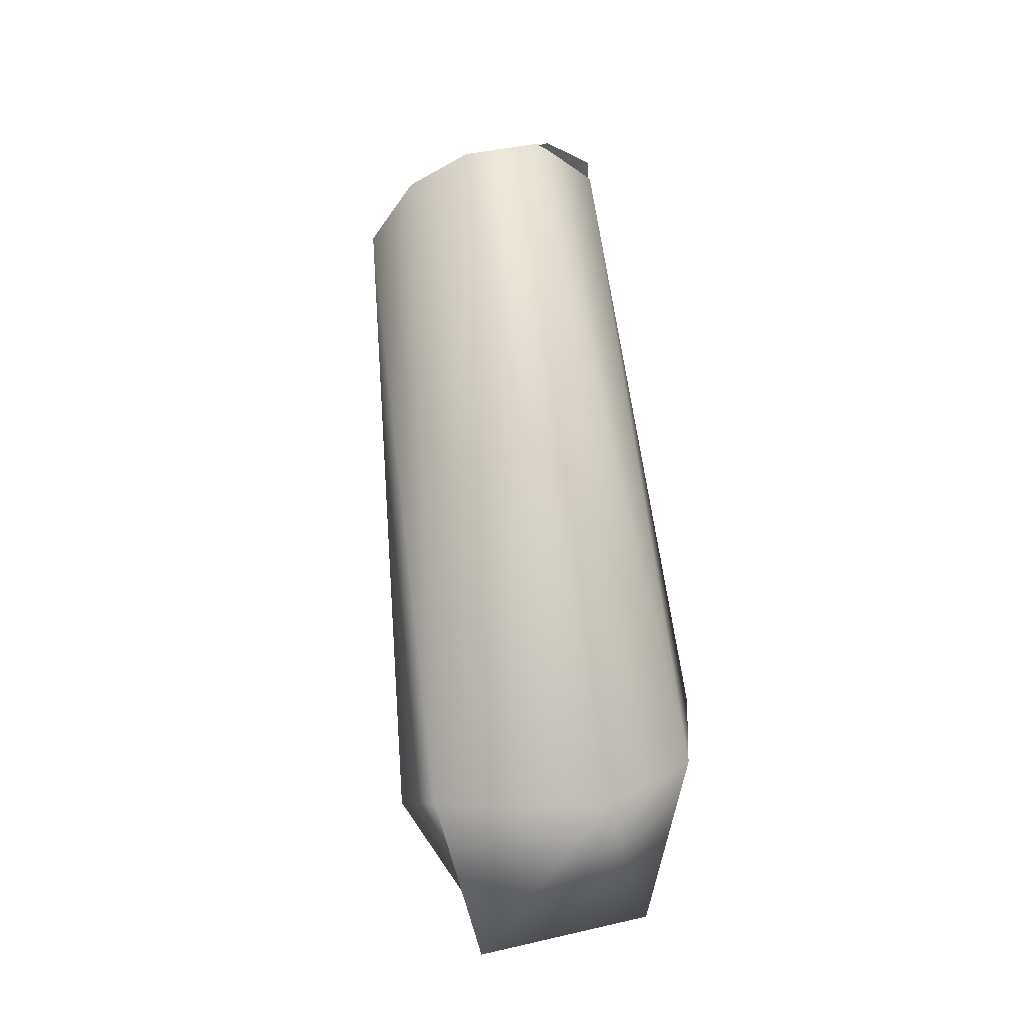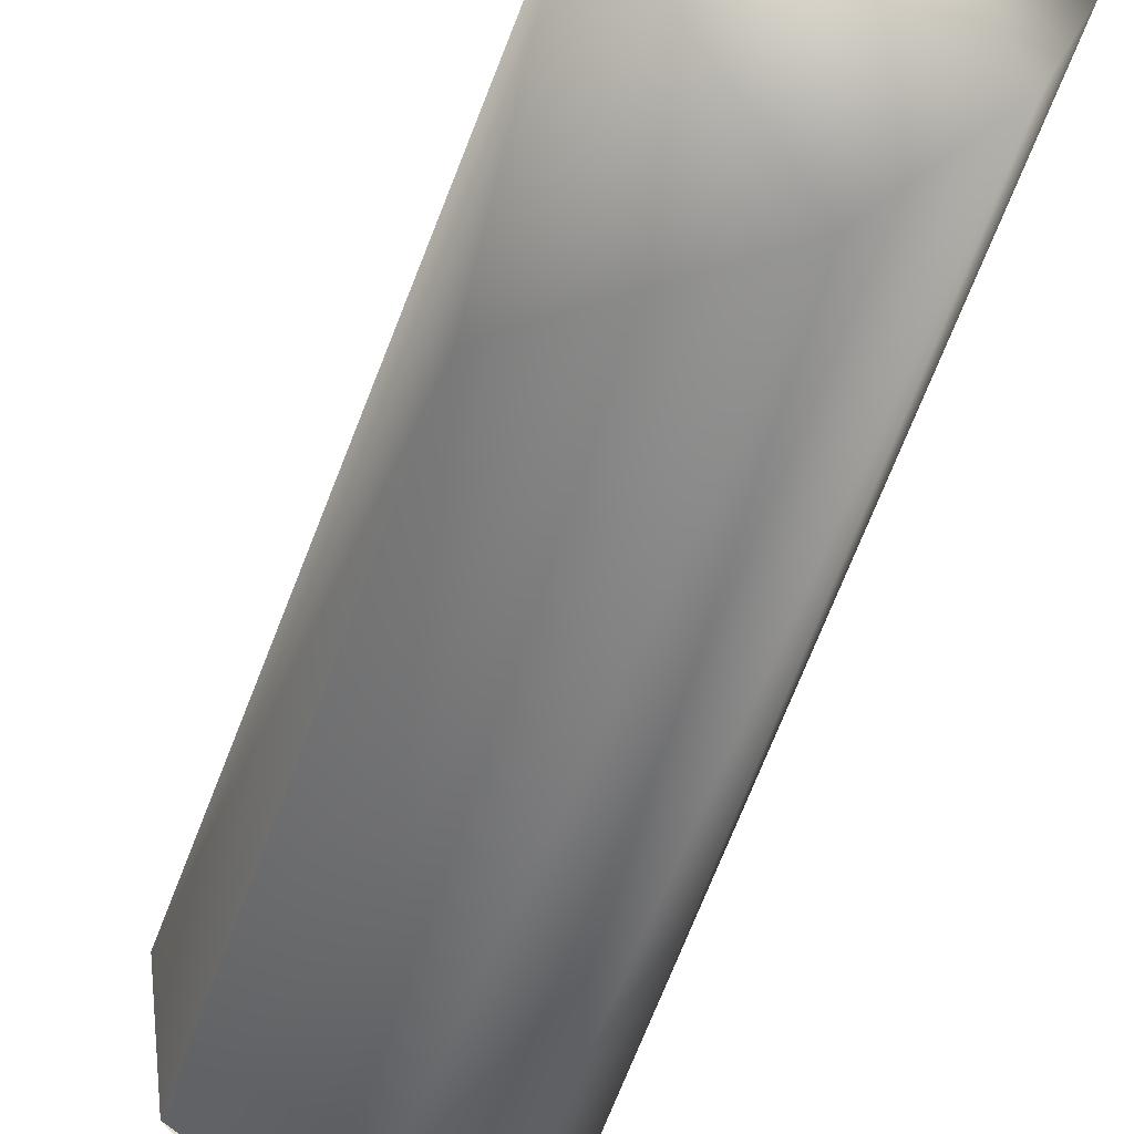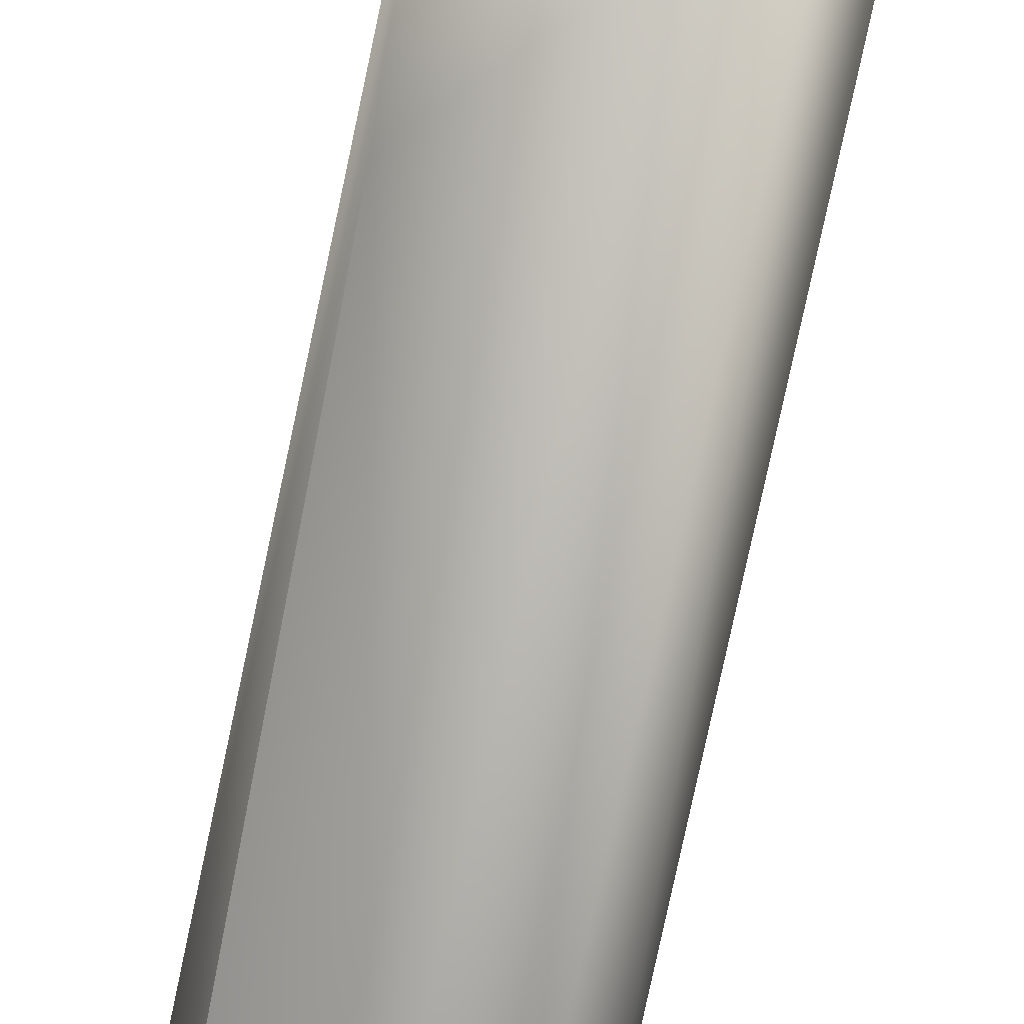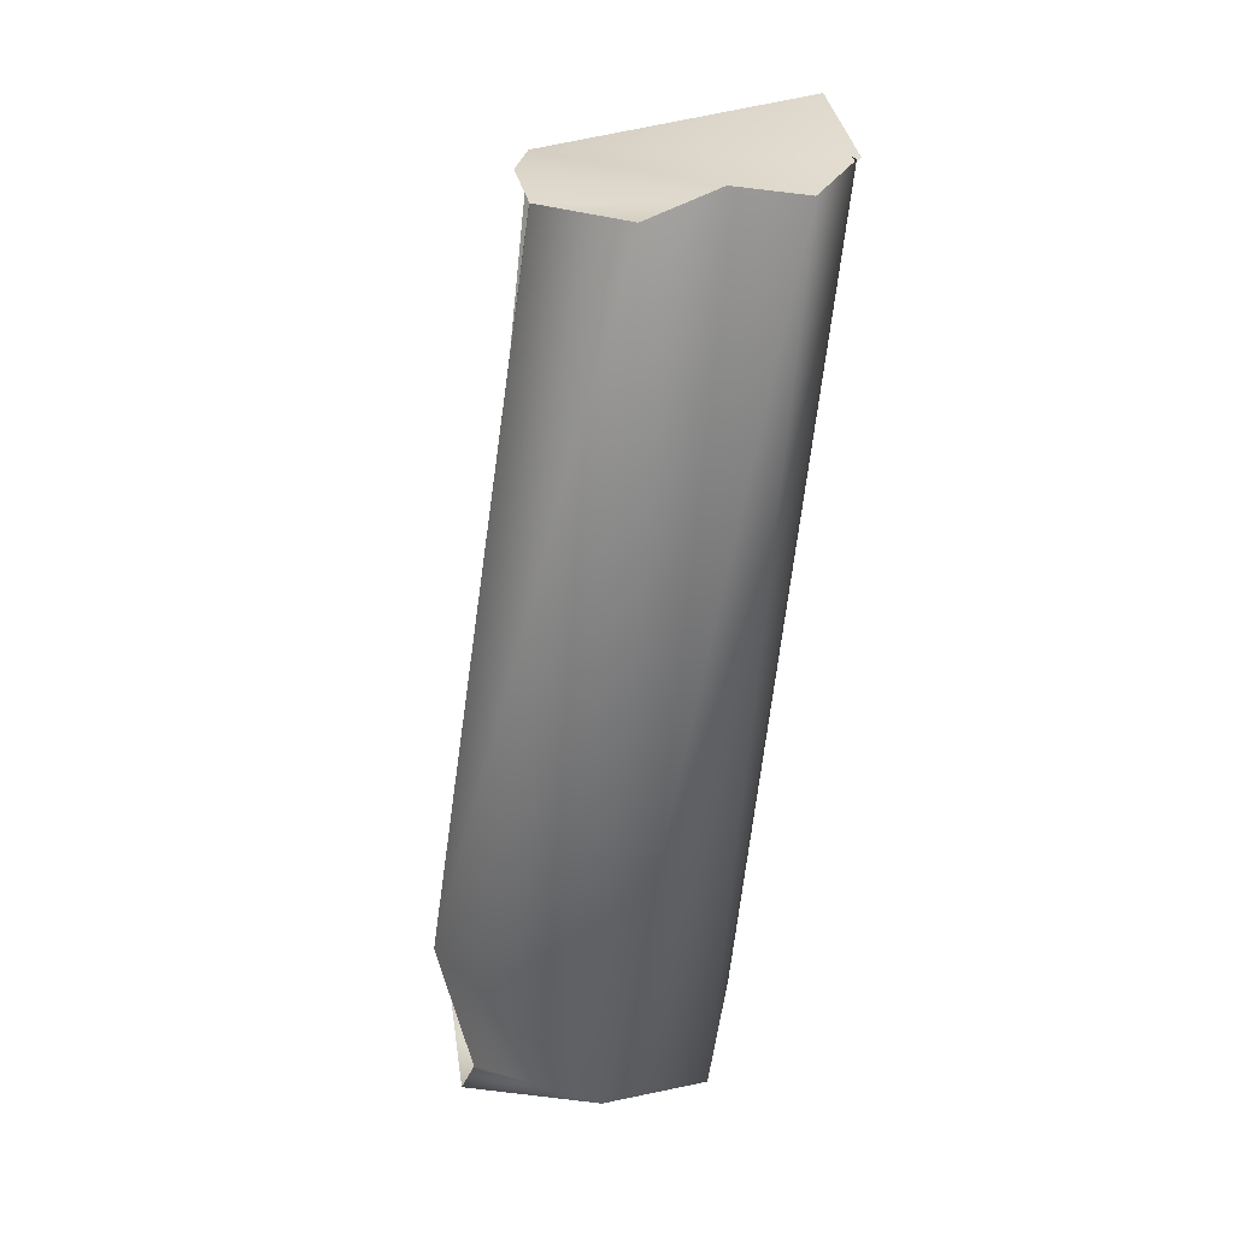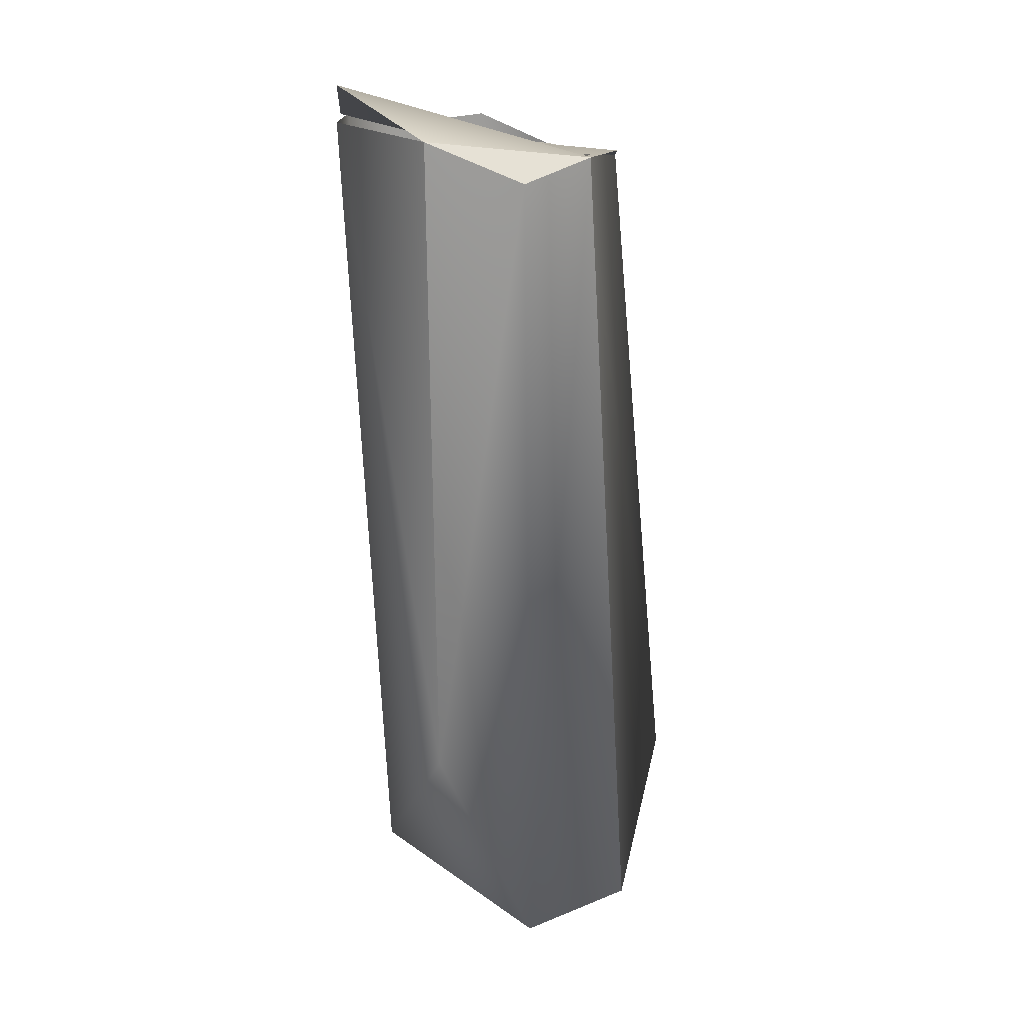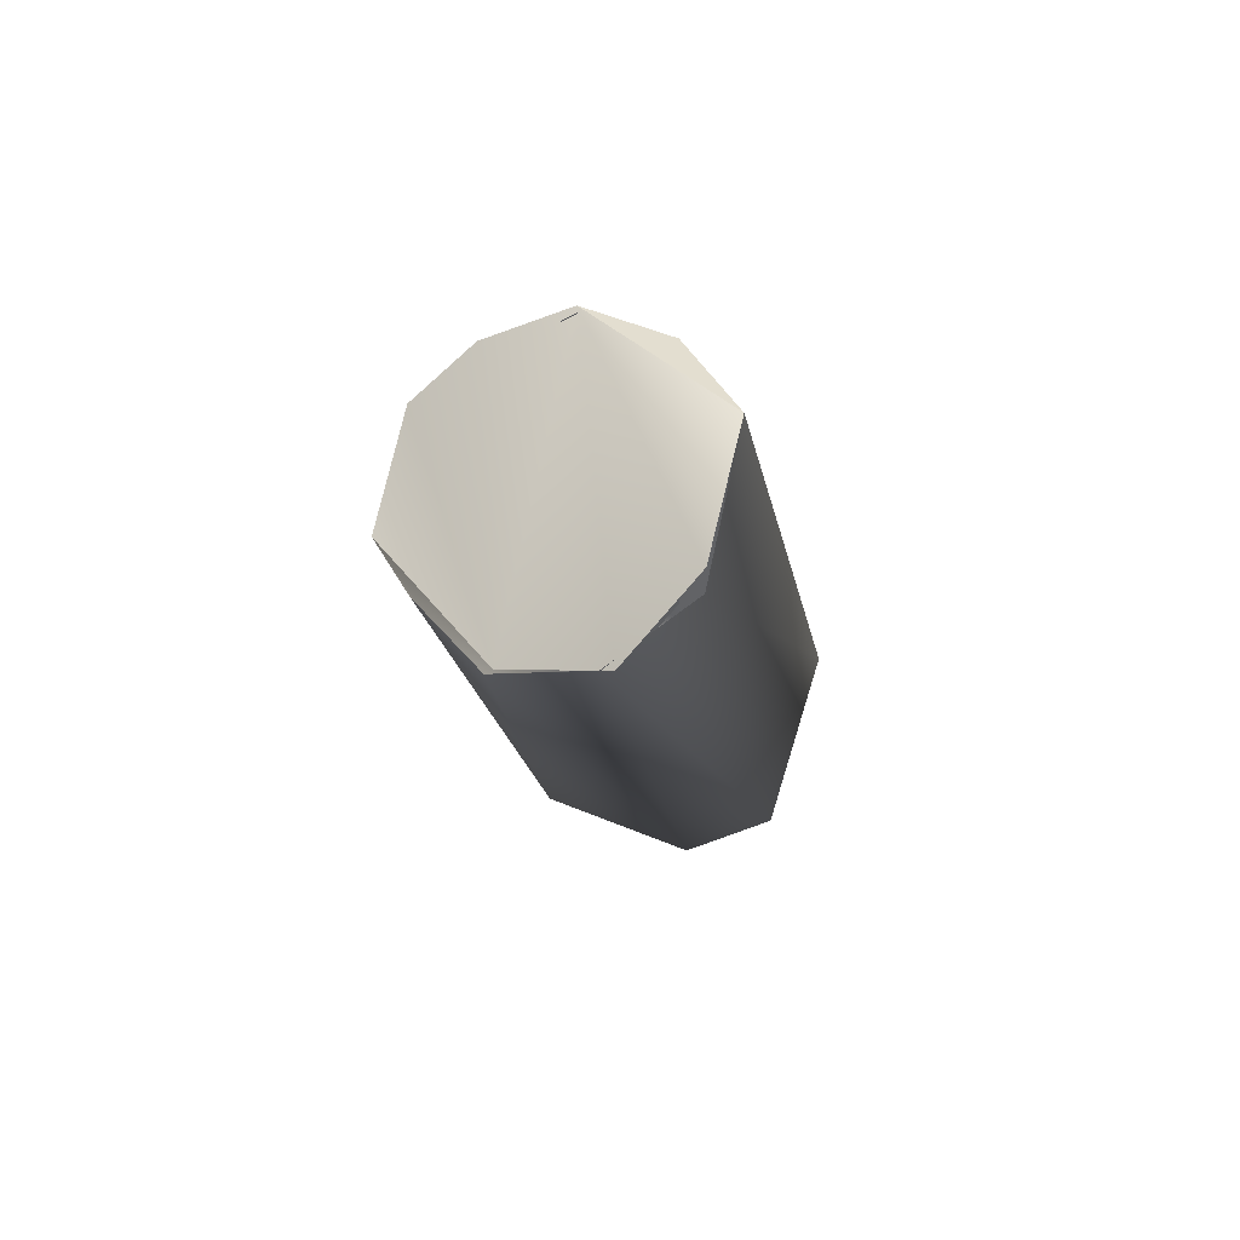
<metadata>
{"format":"obj","ext":"obj","renderer":"f3d","projection":"perspective","resolution":1024,"background":"white","views":[{"elev":-48.1,"azim":-58.4,"up":"+Z"},{"elev":-45.6,"azim":151.3,"up":"+Y"},{"elev":-70.0,"azim":156.9,"up":"+Y"},{"elev":8.0,"azim":-116.0,"up":"+Z"},{"elev":32.1,"azim":79.3,"up":"+Z"},{"elev":65.6,"azim":-46.7,"up":"+Z"}]}
</metadata>
<code>
o FJ2307.obj_grp1.1044
v -0.1992 -0.4665 6.374
v -0.2006 -0.4642 6.373
v -0.2007 -0.4619 6.373
v -0.2008 -0.4642 6.373
v -0.1935 -0.46 6.374
v -0.2 -0.4599 6.372
v -0.1962 -0.4608 6.35
v -0.1954 -0.4588 6.374
v -0.1973 -0.4583 6.373
v -0.1968 -0.4668 6.376
v -0.1988 -0.4671 6.375
v -0.1971 -0.4676 6.375
v -0.1969 -0.4668 6.375
v -0.1925 -0.4666 6.351
v -0.2 -0.4599 6.372
v -0.1944 -0.4649 6.349
v -0.1994 -0.4662 6.374
v -0.188 -0.4627 6.35
v -0.1888 -0.4595 6.351
v -0.1935 -0.46 6.374
v -0.1925 -0.4621 6.374
v -0.1937 -0.4601 6.374
v -0.193 -0.4574 6.353
v -0.1895 -0.4653 6.356
v -0.1934 -0.4647 6.375
v -0.1934 -0.4647 6.375
v -0.1934 -0.4647 6.375
v -0.1925 -0.4621 6.374
v -0.1935 -0.46 6.374
v -0.1934 -0.4647 6.375
v -0.1973 -0.4583 6.373
v -0.1911 -0.4593 6.349
v -0.1909 -0.459 6.349
f 5 2 1
f 7 4 3
f 2 8 9
f 5 8 2
f 5 1 10
f 15 2 9
f 6 7 3
f 16 17 4
f 16 14 17
f 4 7 16
f 18 19 20
f 18 20 21
f 19 23 22
f 24 13 14
f 25 5 10
f 24 26 13
f 27 28 29
f 24 21 30
f 23 31 22
f 17 14 13
f 23 7 6
f 31 23 6
f 7 23 32
f 7 32 33
f 7 33 16
f 24 18 21
f 19 18 33
f 23 19 32
f 24 14 18
f 14 16 18
f 18 16 33
l 11 12

</code>
